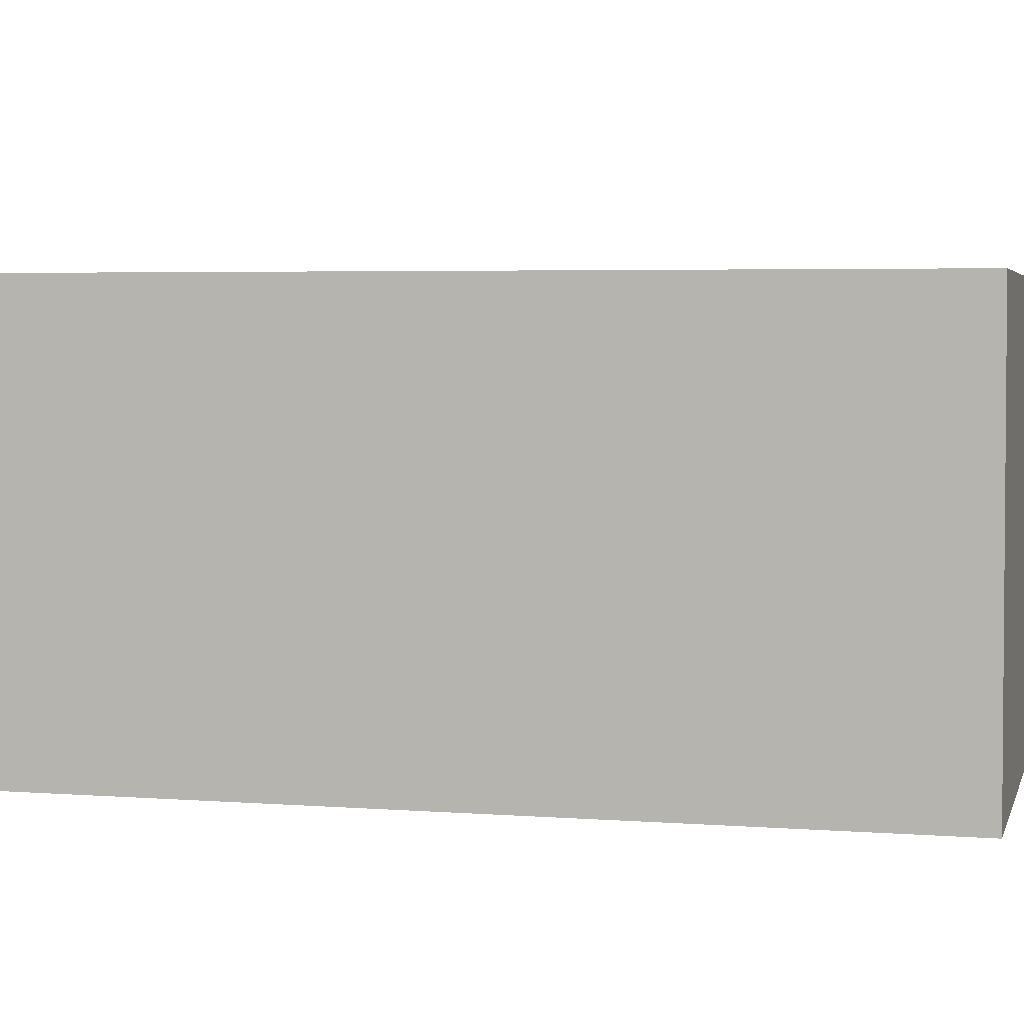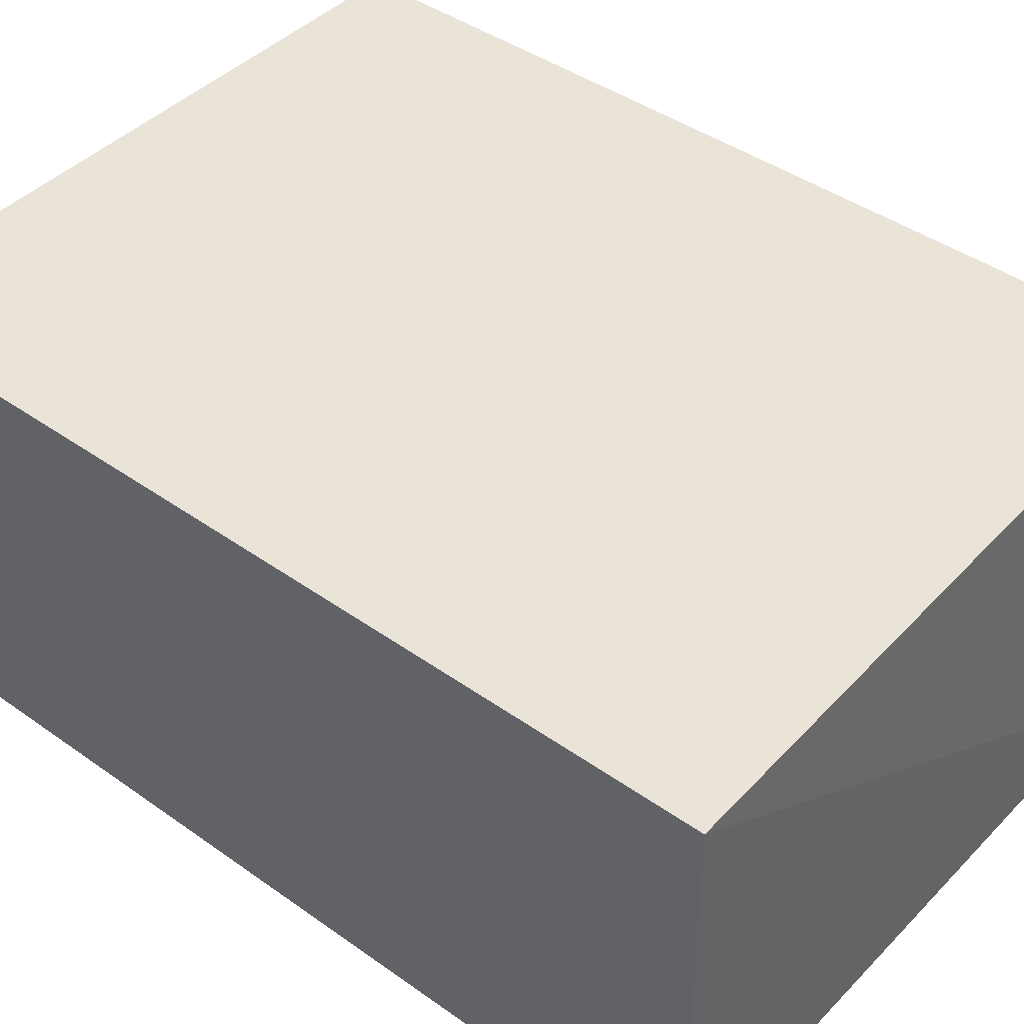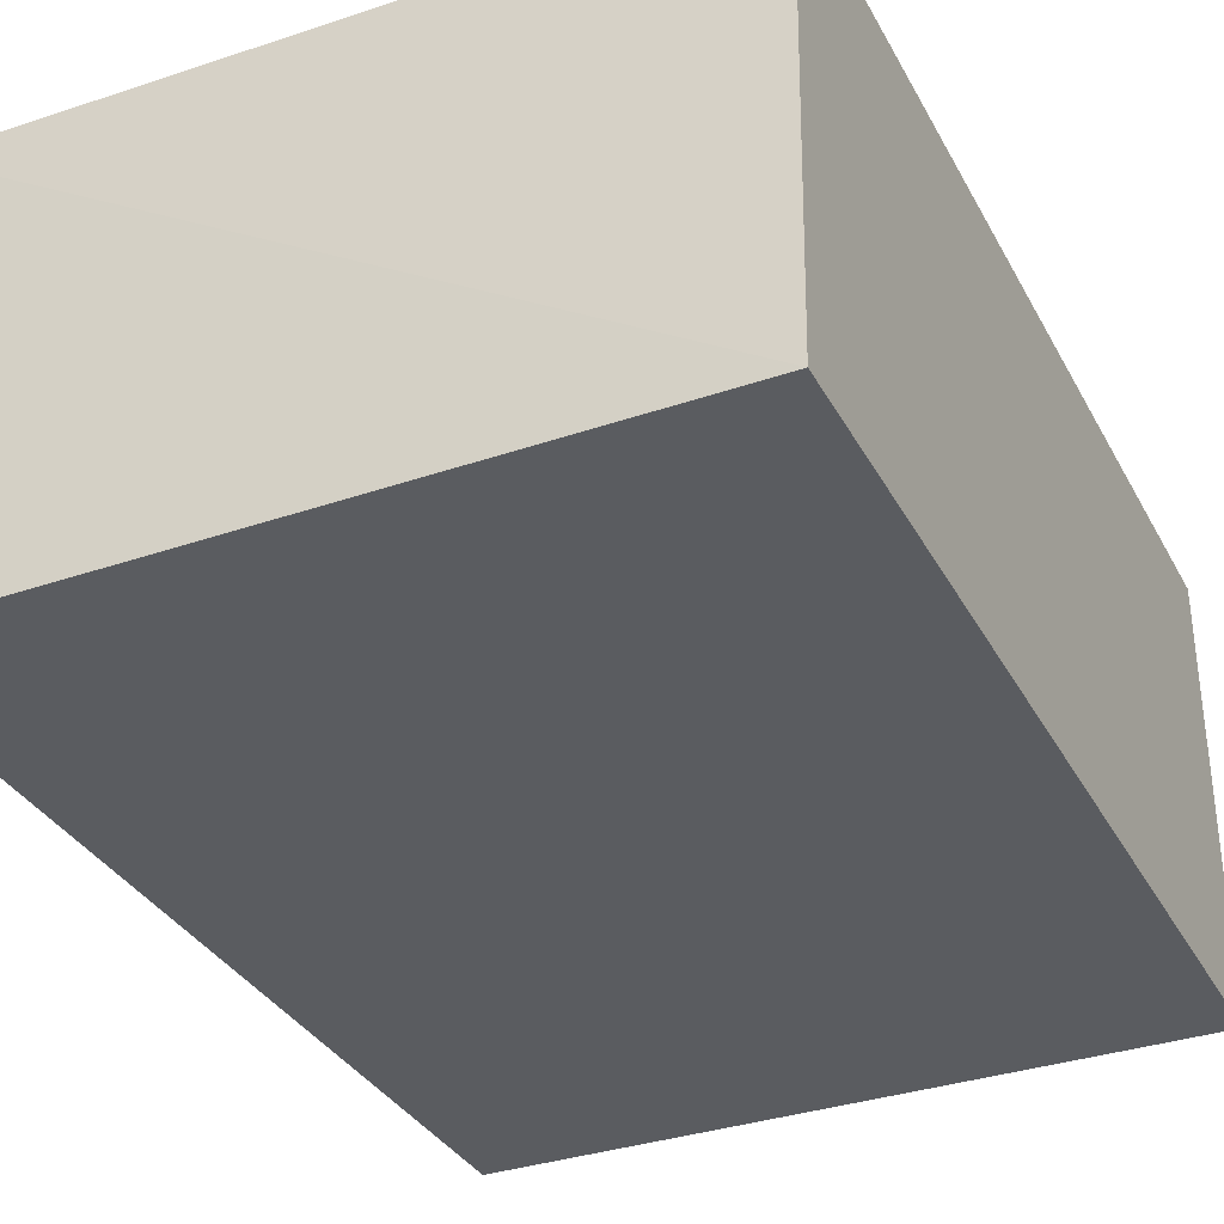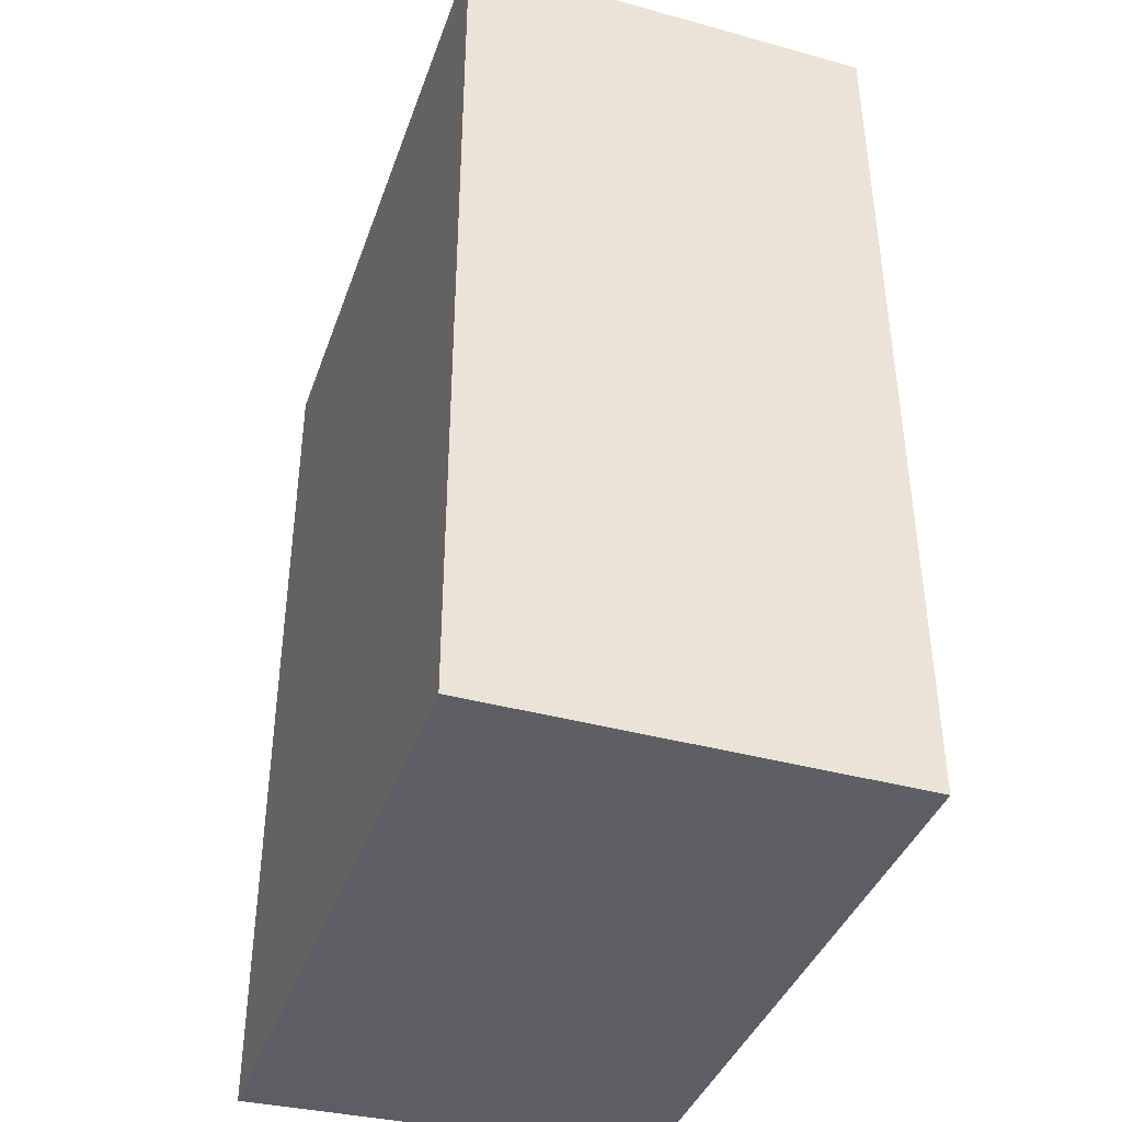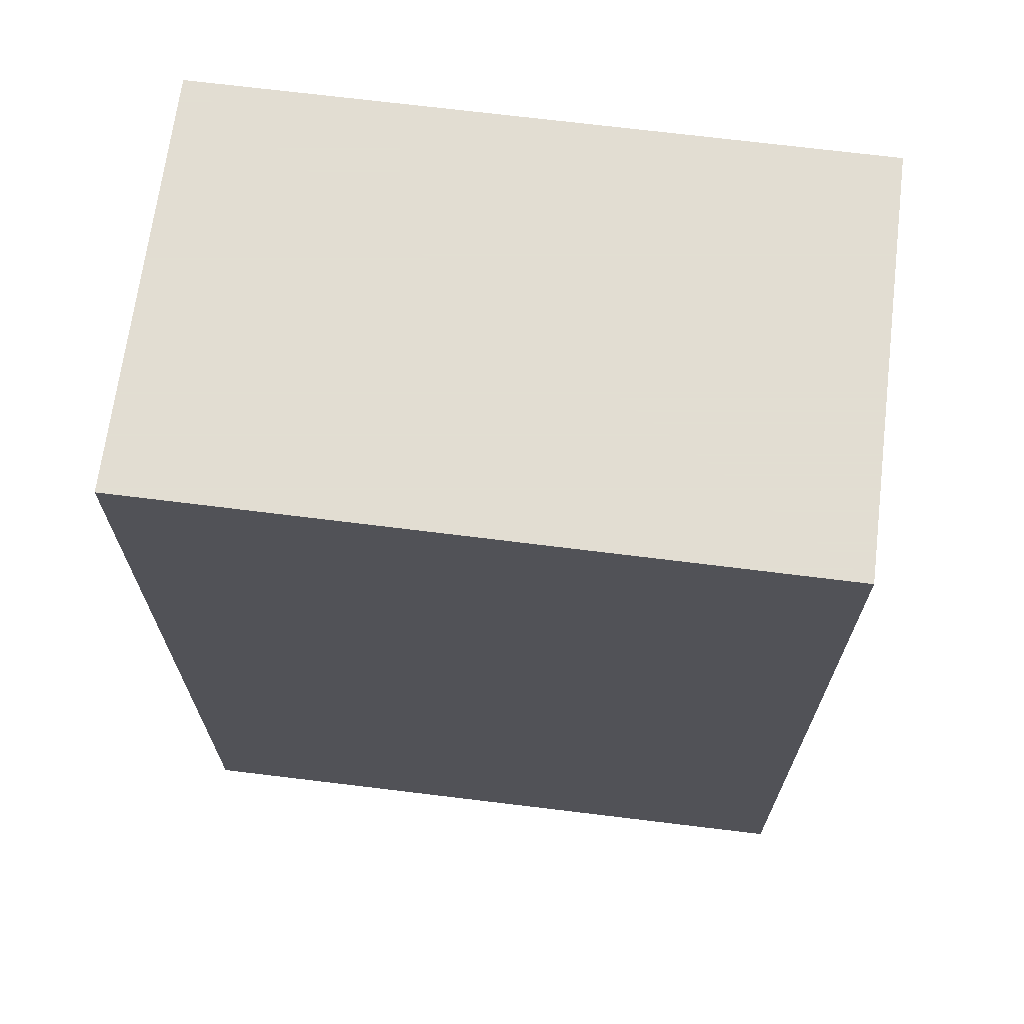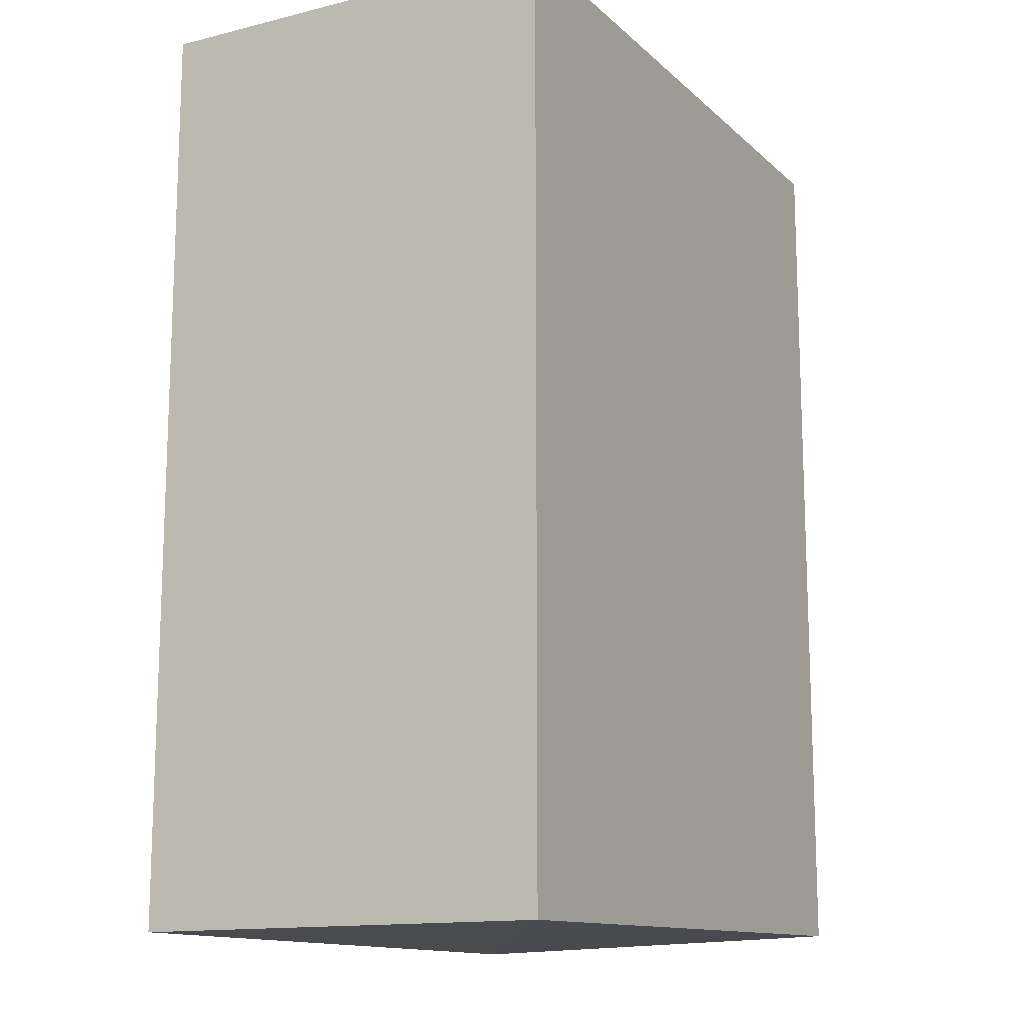
<metadata>
{"format":"obj","ext":"obj","renderer":"f3d","projection":"perspective","resolution":1024,"background":"white","views":[{"elev":4.2,"azim":104.1,"up":"+Y"},{"elev":43.1,"azim":130.0,"up":"+Y"},{"elev":-34.1,"azim":-155.1,"up":"+Y"},{"elev":-40.4,"azim":71.3,"up":"+Z"},{"elev":68.1,"azim":-172.8,"up":"+Z"},{"elev":-13.5,"azim":118.8,"up":"+Z"}]}
</metadata>
<code>
v -0.09504 0.001595 0.07037
v -0.09504 -0.02901 0.07037
v -0.09502 -0.029 0.003564
v -0.144 0.001589 0.004457
v -0.144 0.001595 0.07037
v -0.144 -0.02901 0.003476
v -0.09504 0.001588 0.003703
v -0.144 -0.02901 0.07037
f 1 2 3
f 5 2 1
f 5 1 4
f 6 3 2
f 7 1 3
f 7 4 1
f 7 6 4
f 7 3 6
f 8 5 4
f 8 4 6
f 8 6 2
f 8 2 5

</code>
